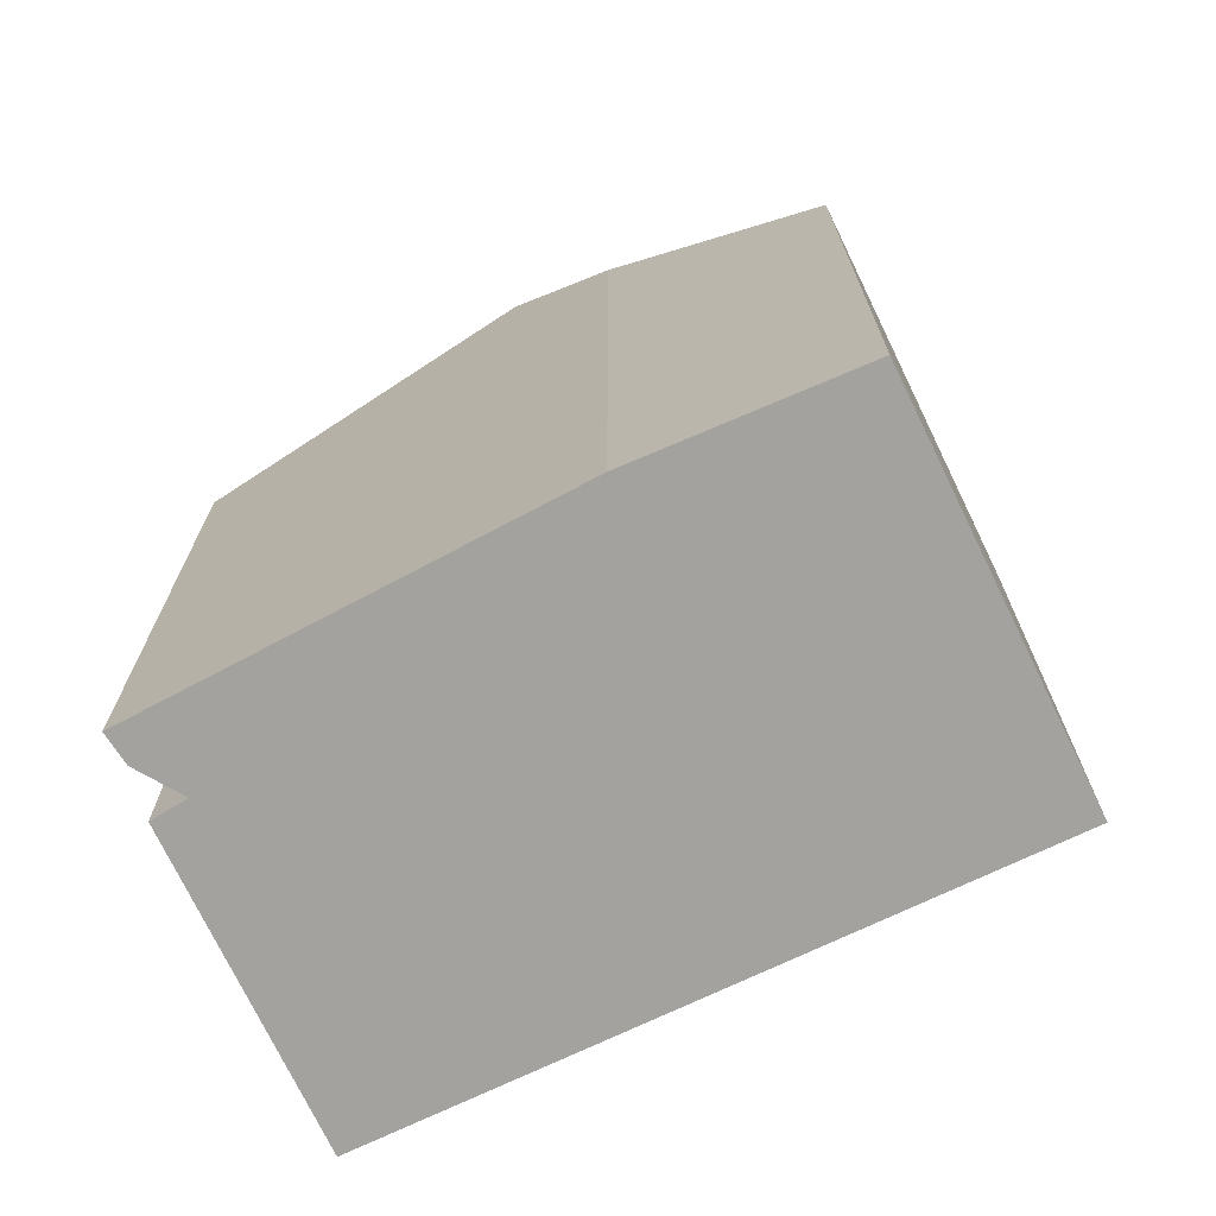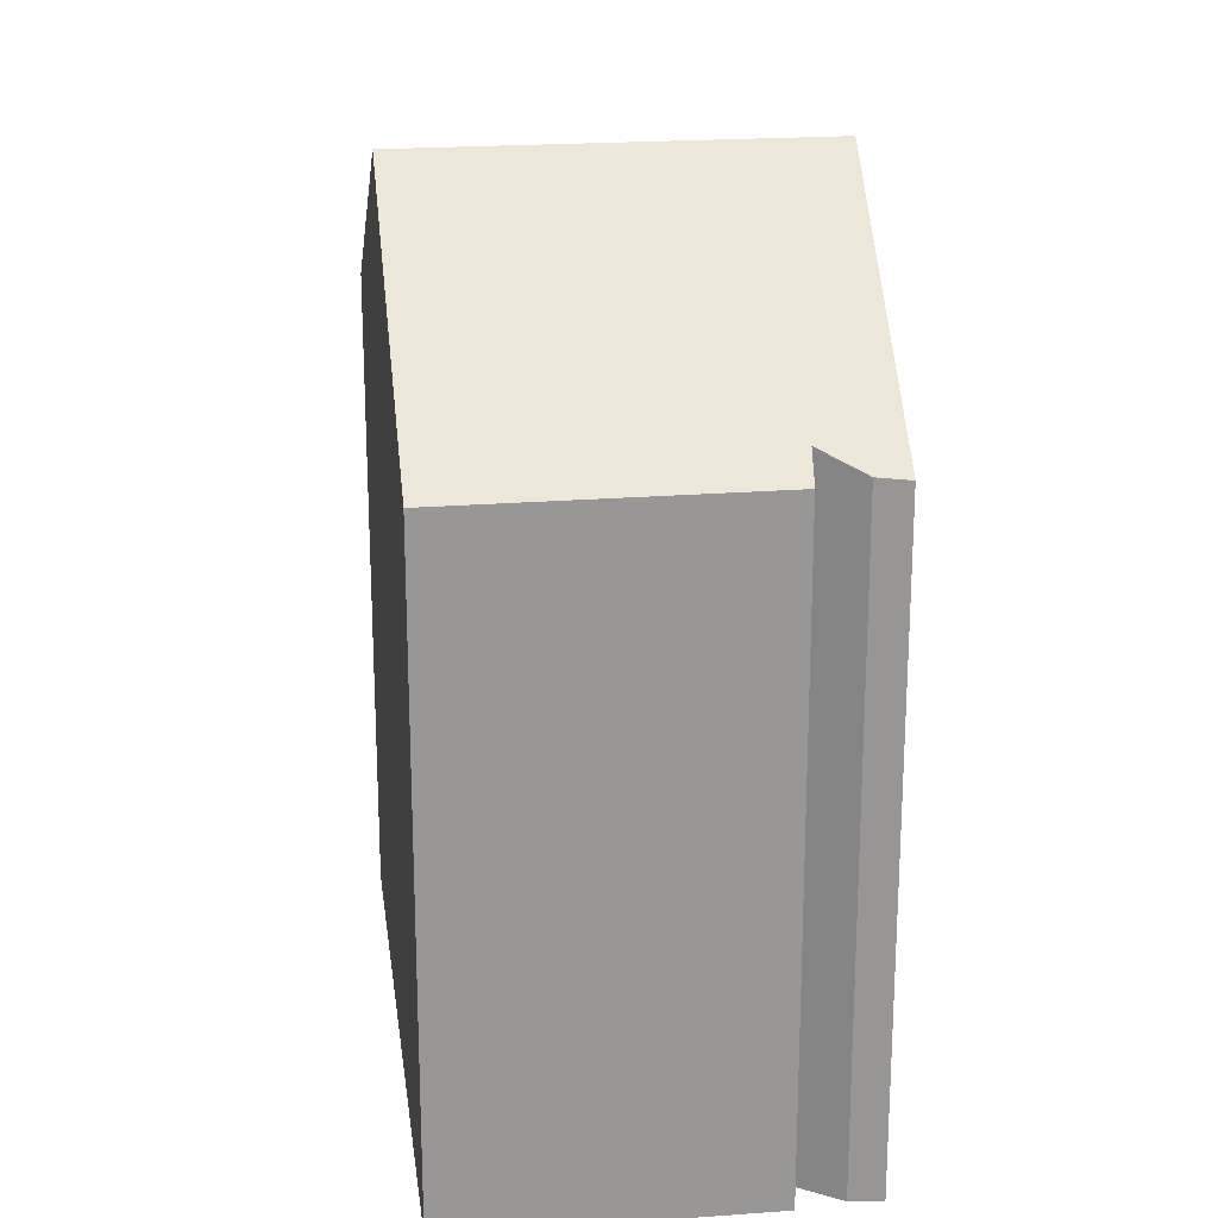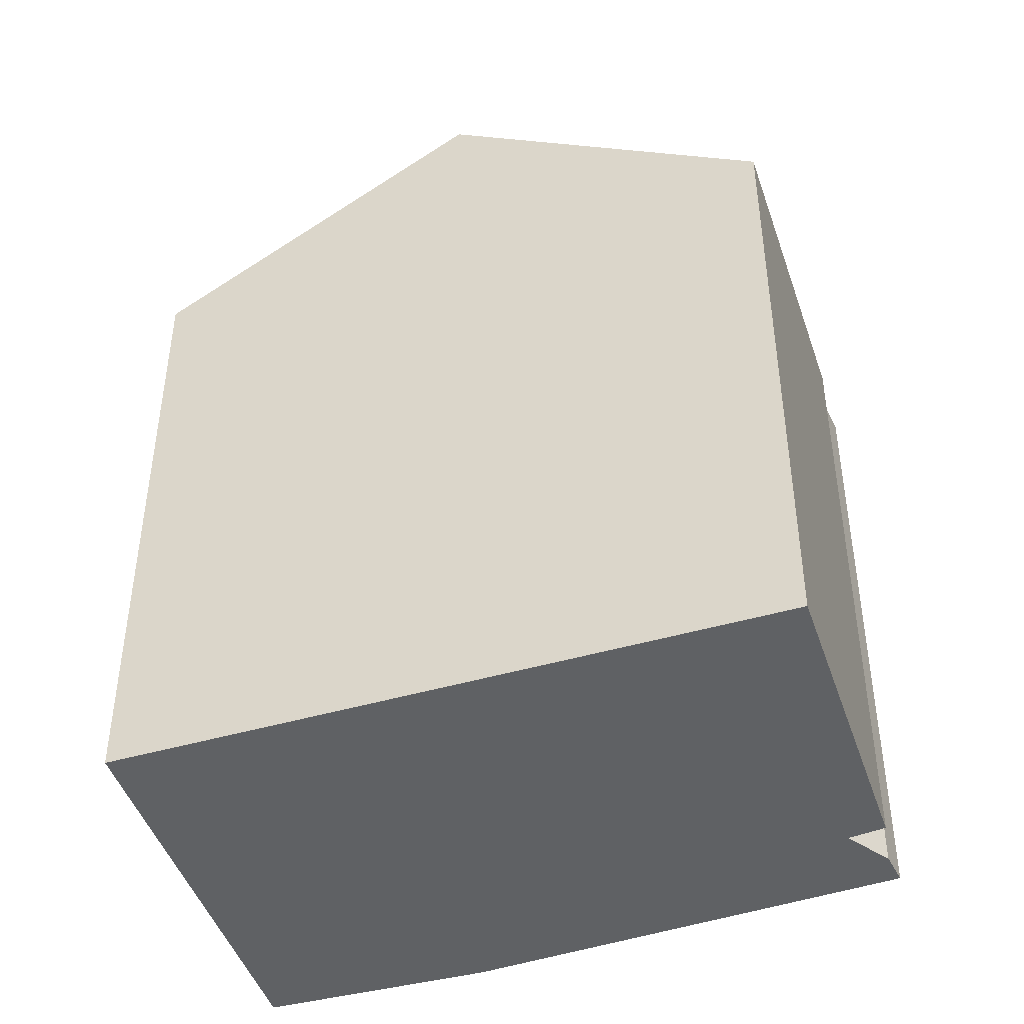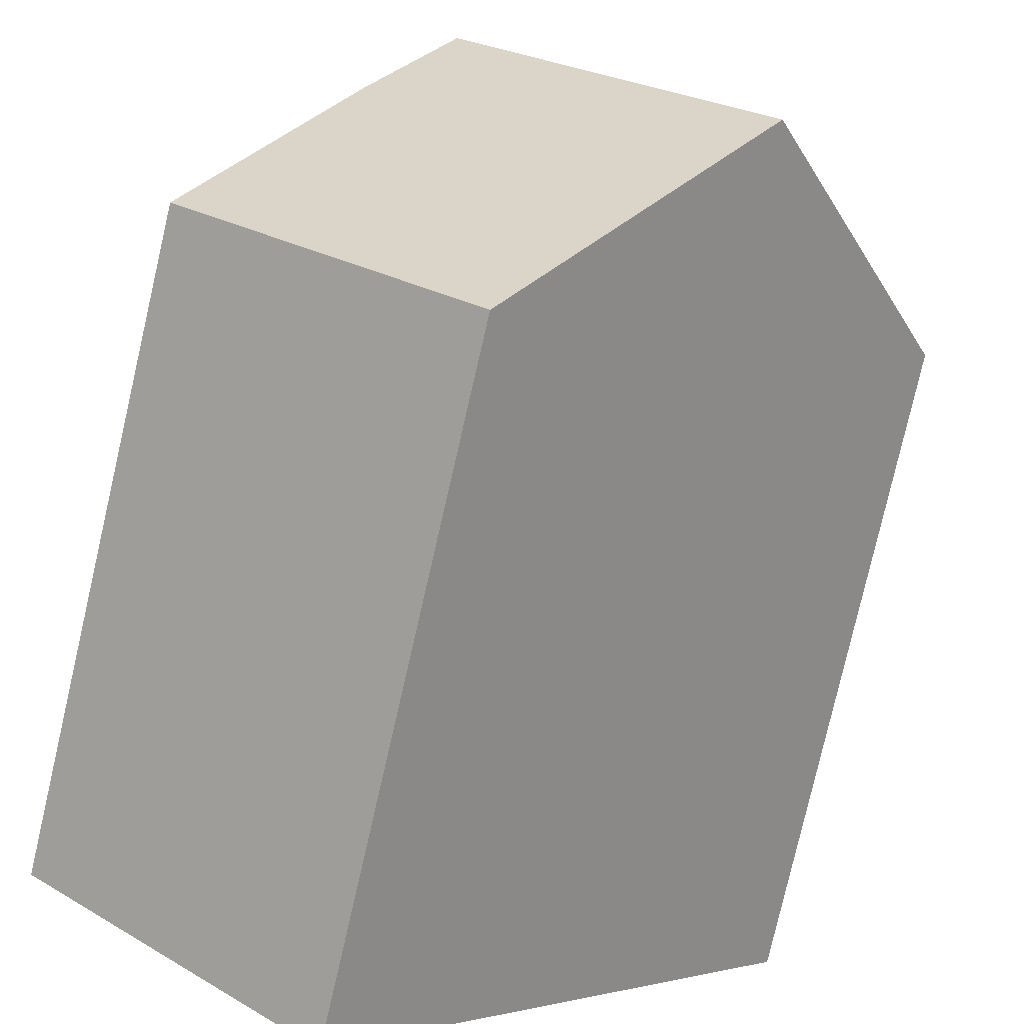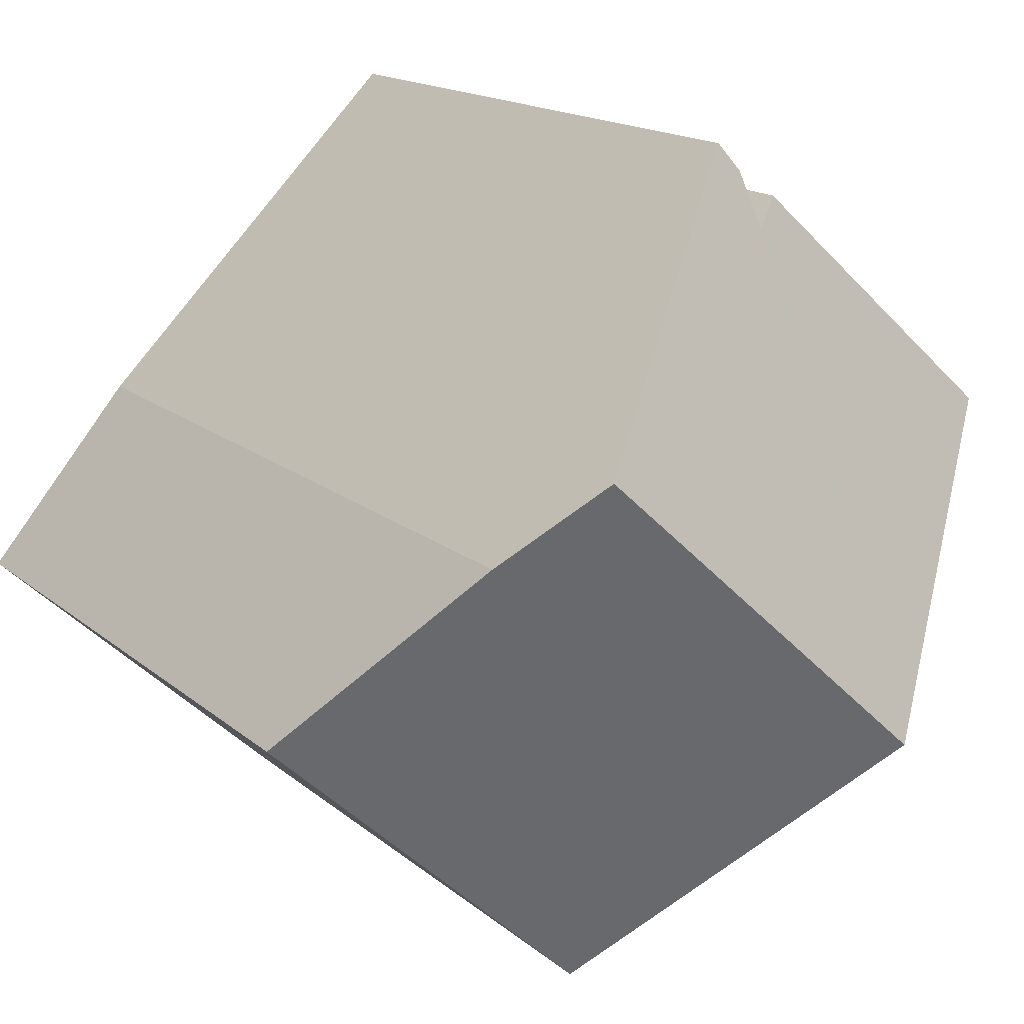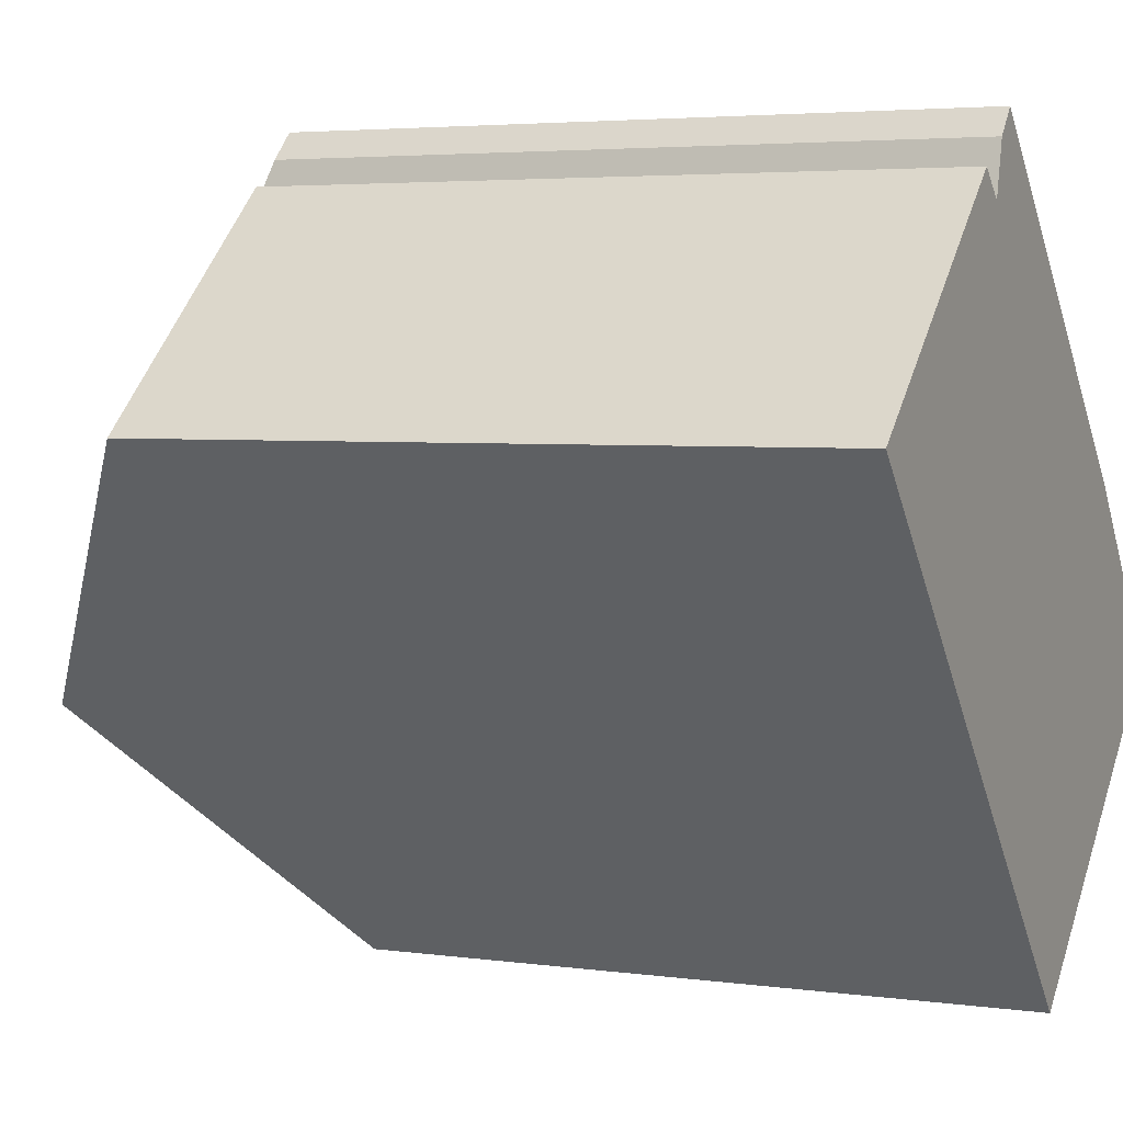
<metadata>
{"format":"obj","ext":"obj","renderer":"f3d","projection":"perspective","resolution":1024,"background":"white","views":[{"elev":-72.6,"azim":73.6,"up":"+Y"},{"elev":22.1,"azim":-49.2,"up":"+Y"},{"elev":-46.4,"azim":-113.7,"up":"+Y"},{"elev":-79.4,"azim":167.0,"up":"+Z"},{"elev":15.2,"azim":149.8,"up":"+Z"},{"elev":3.9,"azim":-65.0,"up":"+Z"}]}
</metadata>
<code>
v  8.649 11.35 -0.68
v  3.192 12.28 -3.557
v  7.57 12.28 0.422
v  10.7 9.422 -3.166
v  6.372 9.422 -7.1
v  0 9.411 5.763e-16
v  3.394 9.426 3.05
v  3.659 9.639 2.811
v  3.793 9.747 2.69
v  4.277 9.457 3.784
v  4.51 9.656 3.546
v  3.969 9.494 3.42
v  3.865 9.643 2.989
v  3.793 -1.647e-16 2.69
v  3.394 -1.868e-16 3.05
v  3.659 -1.721e-16 2.811
v  4.277 -2.317e-16 3.784
v  4.51 -2.171e-16 3.546
v  7.57 -2.584e-17 0.422
v  8.649 4.164e-17 -0.68
v  10.7 1.939e-16 -3.166
v  3.969 -2.094e-16 3.42
v  3.865 -1.83e-16 2.989
v  0 0 0
v  6.372 4.348e-16 -7.1
v  3.192 2.178e-16 -3.557
g defaultobject
f 1 2 3
f 2 1 4
f 2 4 5
f 6 7 2
f 8 2 7
f 9 2 8
f 10 2 9
f 11 2 10
f 3 2 11
f 12 10 13
f 9 13 10
f 8 14 9
f 14 8 7
f 14 7 15
f 14 15 16
f 11 1 3
f 1 11 10
f 1 10 17
f 1 17 18
f 1 18 19
f 1 19 20
f 20 4 1
f 4 20 21
f 14 13 9
f 13 14 12
f 12 14 22
f 22 14 23
f 22 10 12
f 10 22 17
f 6 15 7
f 15 6 24
f 21 5 4
f 5 21 25
f 5 6 2
f 6 5 25
f 6 25 24
f 24 25 26
f 17 14 18
f 14 17 23
f 23 17 22
f 20 25 21
f 25 20 26
f 26 20 19
f 26 19 18
f 26 18 14
f 26 14 24
f 24 14 16
f 24 16 15

</code>
